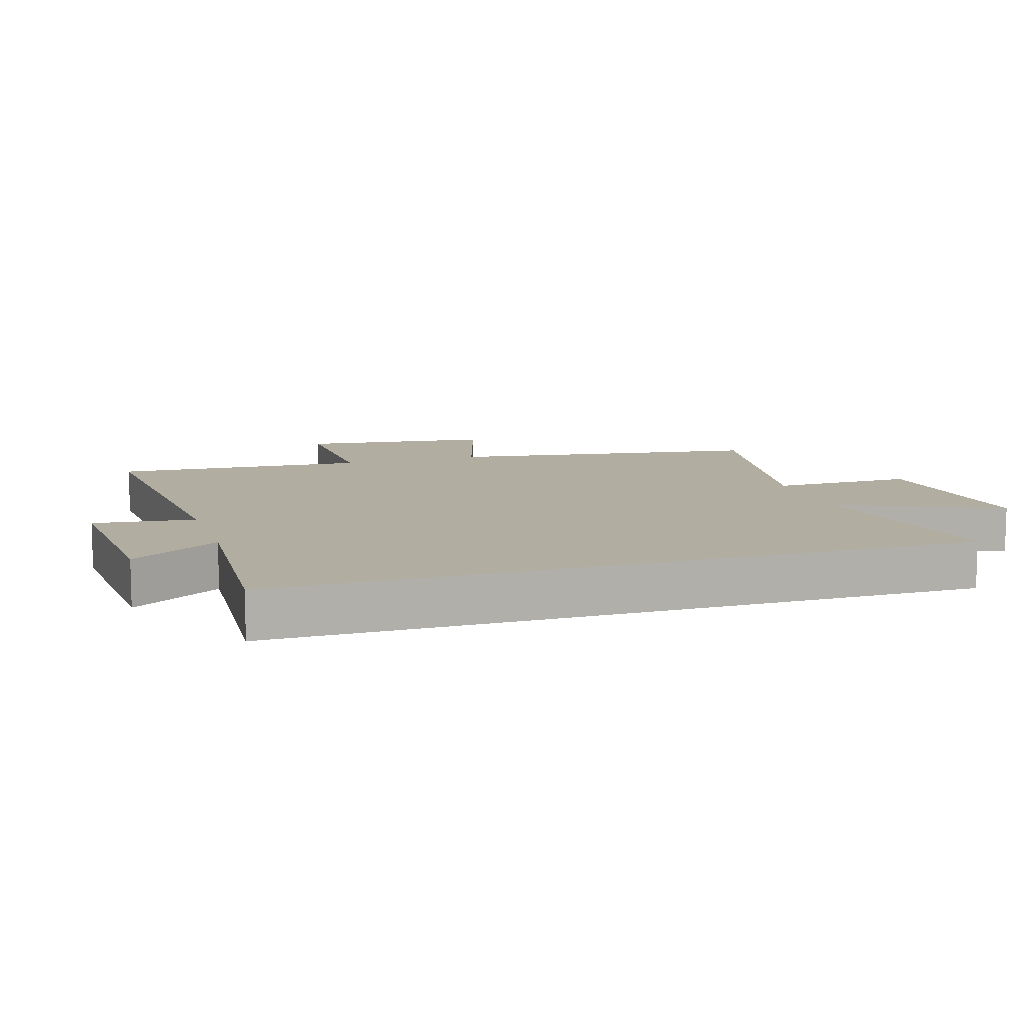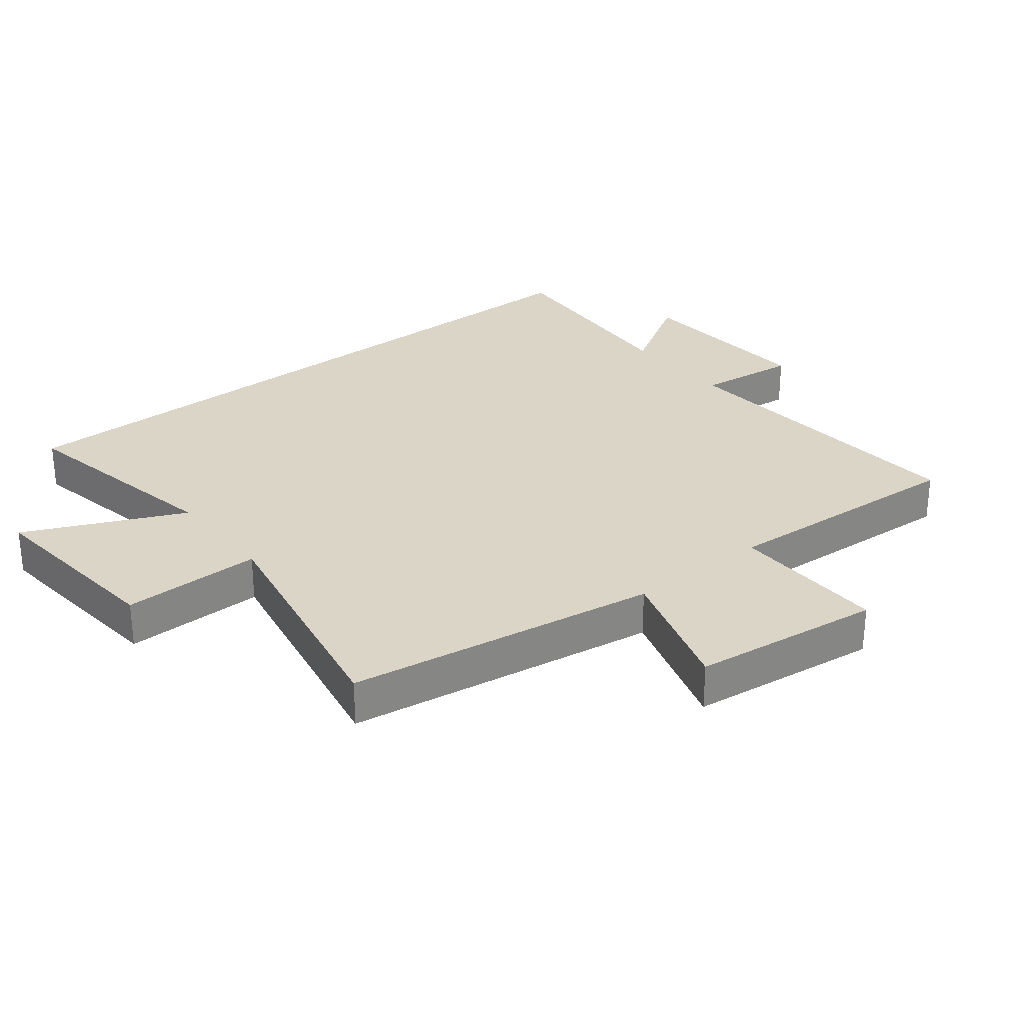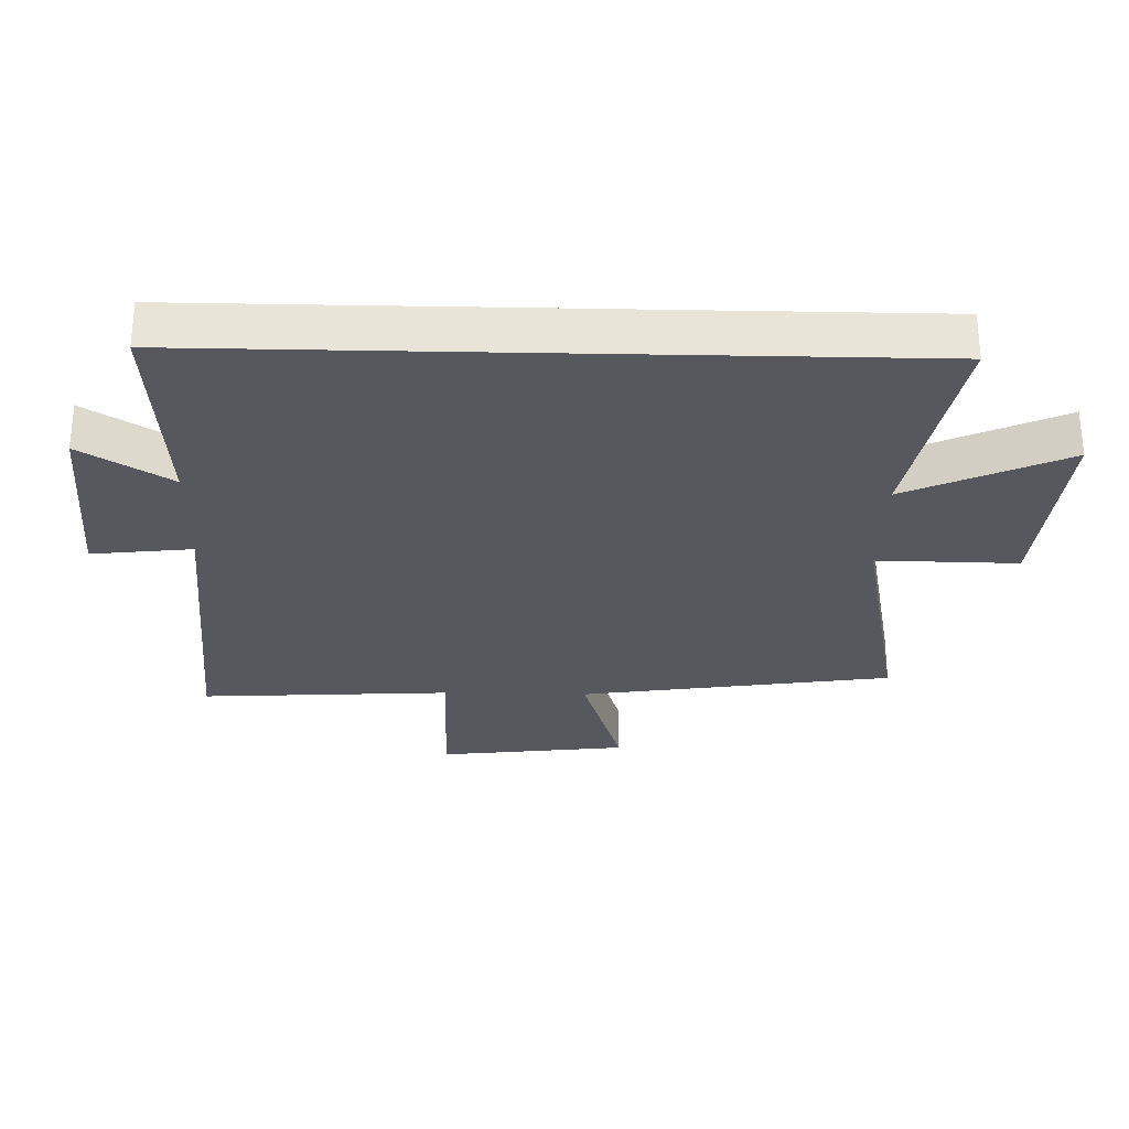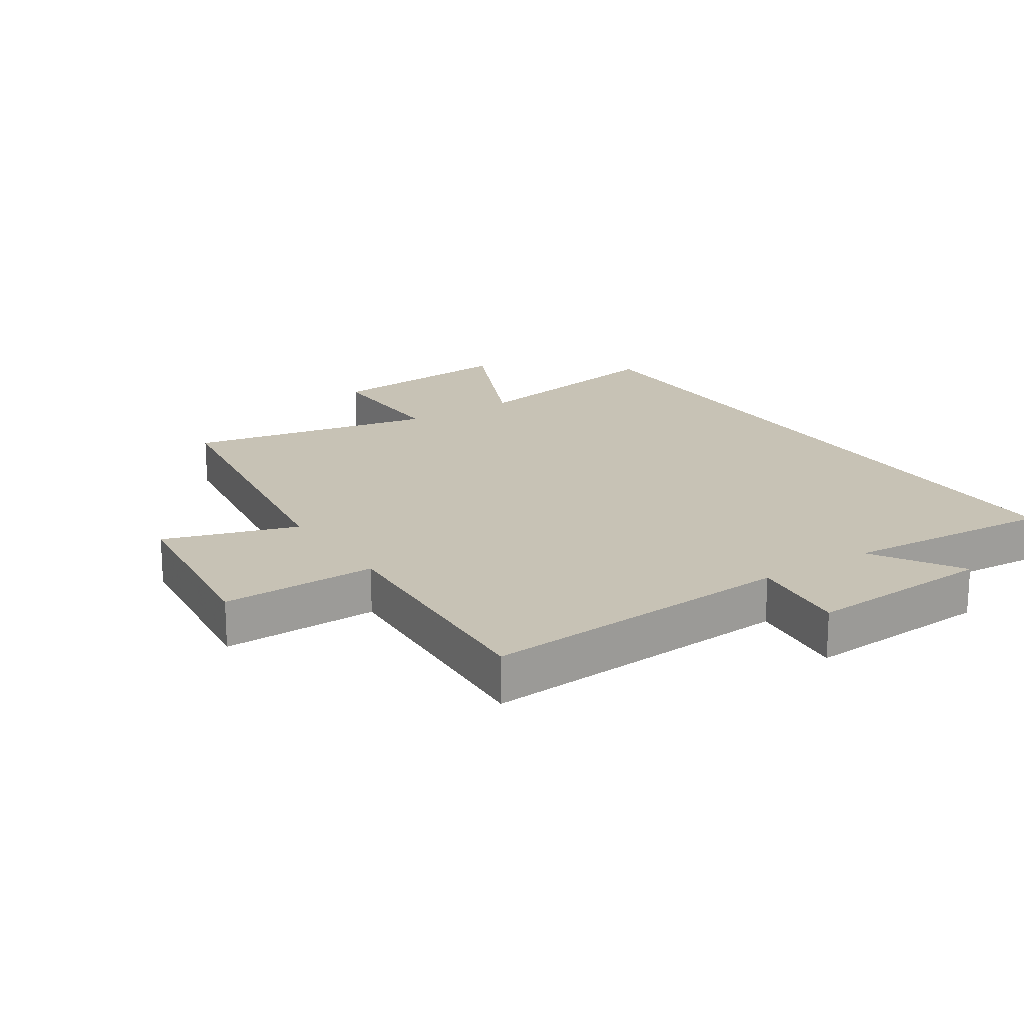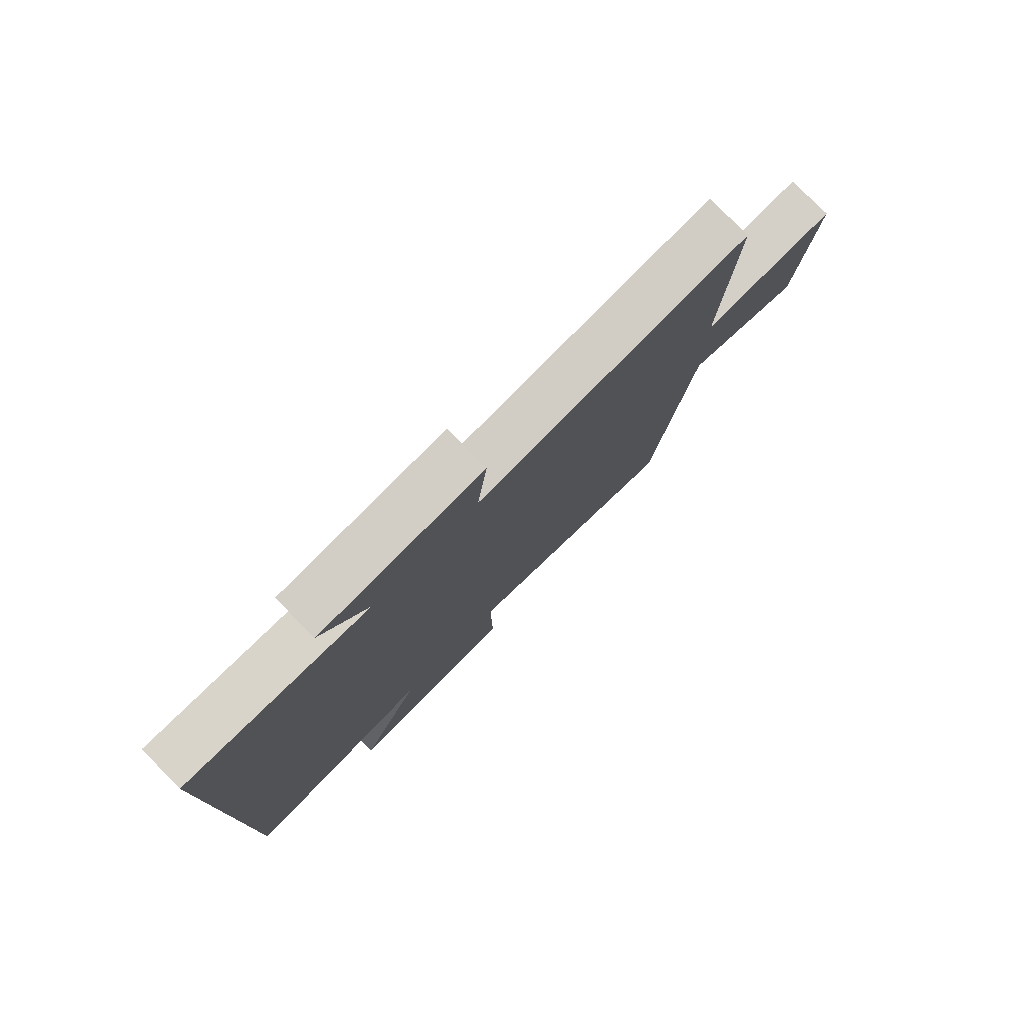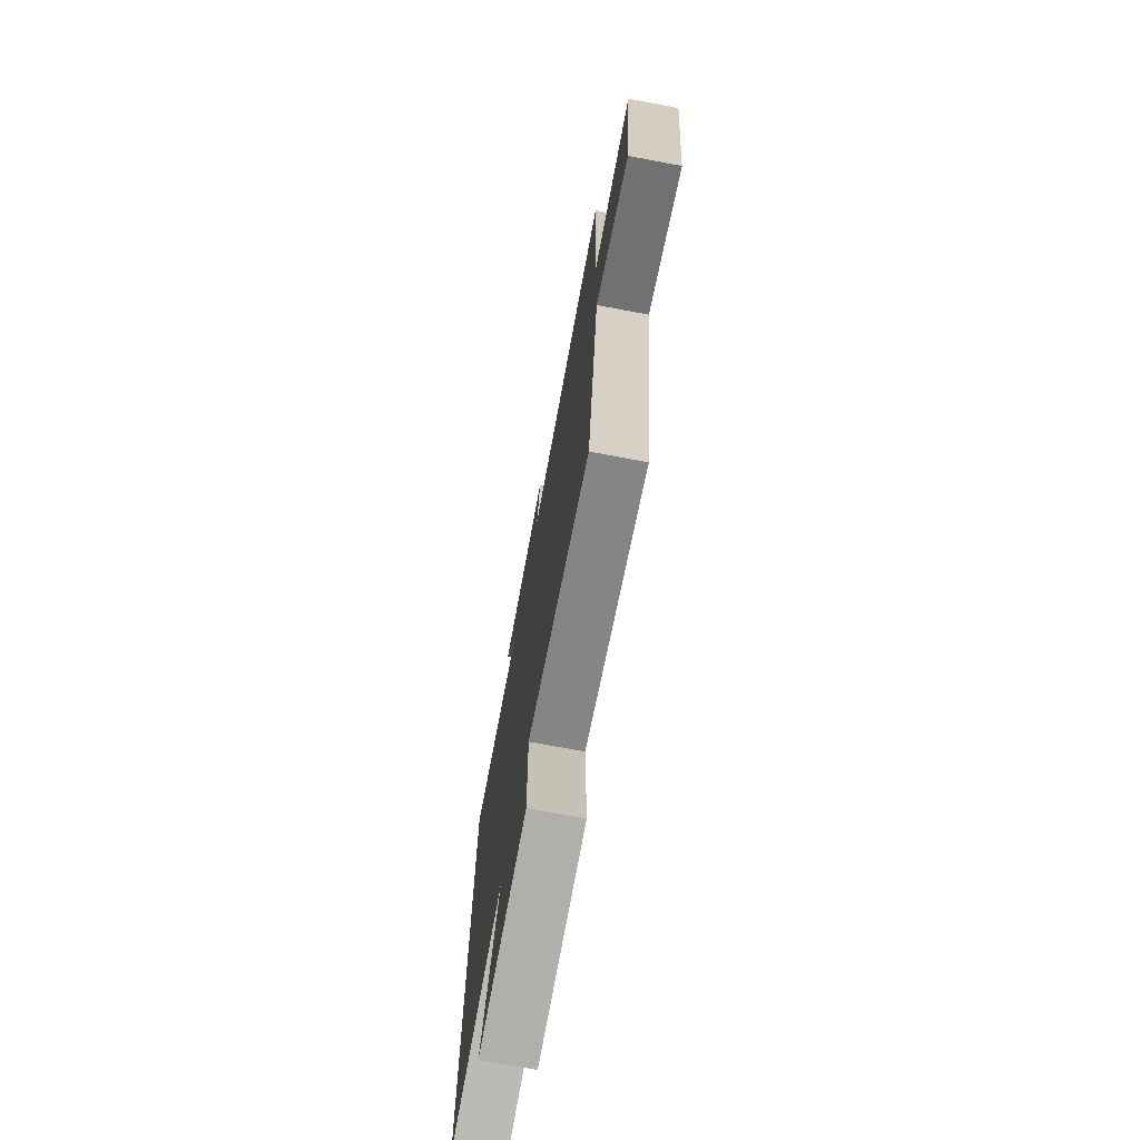
<metadata>
{"format":"obj","ext":"obj","renderer":"f3d","projection":"perspective","resolution":1024,"background":"white","views":[{"elev":10.3,"azim":72.3,"up":"+Y"},{"elev":29.0,"azim":-128.5,"up":"+Y"},{"elev":-28.9,"azim":88.6,"up":"+Y"},{"elev":19.0,"azim":-33.4,"up":"+Y"},{"elev":79.1,"azim":135.2,"up":"+Z"},{"elev":-72.9,"azim":-100.6,"up":"+Z"}]}
</metadata>
<code>
v 0.5 0.07 0.524
v 0.5 0.07 -0.565
v 0.156 0.07 -0.5
v 0.269 0.07 -0.748
v -0.039 0.07 -0.72
v -0.036 0.07 -0.5
v -0.427 0.07 -0.577
v -0.5 0.07 -0.087
v -0.709 0.07 -0.153
v -0.745 0.07 0.145
v -0.5 0.07 0.141
v -0.523 0.07 0.535
v -0.026 0.07 0.5
v -0.044 0.07 0.658
v 0.252 0.07 0.64
v 0.166 0.07 0.5
v 0.5 0 0.524
v 0.5 0 -0.565
v 0.156 0 -0.5
v 0.269 0 -0.748
v -0.039 0 -0.72
v -0.036 0 -0.5
v -0.427 0 -0.577
v -0.5 0 -0.087
v -0.709 0 -0.153
v -0.745 0 0.145
v -0.5 0 0.141
v -0.523 0 0.535
v -0.026 0 0.5
v -0.044 0 0.658
v 0.252 0 0.64
v 0.166 0 0.5
f 13 14 15 16
f 11 12 13
f 11 13 16
f 8 9 10 11
f 11 16 1
f 8 11 1
f 7 8 1
f 6 7 1
f 3 4 5 6
f 1 2 3
f 1 3 6
f 32 31 30 29
f 29 28 27
f 32 29 27
f 27 26 25 24
f 17 32 27
f 17 27 24
f 17 24 23
f 17 23 22
f 22 21 20 19
f 19 18 17
f 22 19 17
f 1 17 18 2
f 2 18 19 3
f 3 19 20 4
f 4 20 21 5
f 5 21 22 6
f 6 22 23 7
f 7 23 24 8
f 8 24 25 9
f 9 25 26 10
f 10 26 27 11
f 11 27 28 12
f 12 28 29 13
f 13 29 30 14
f 14 30 31 15
f 15 31 32 16
f 16 32 17 1

</code>
